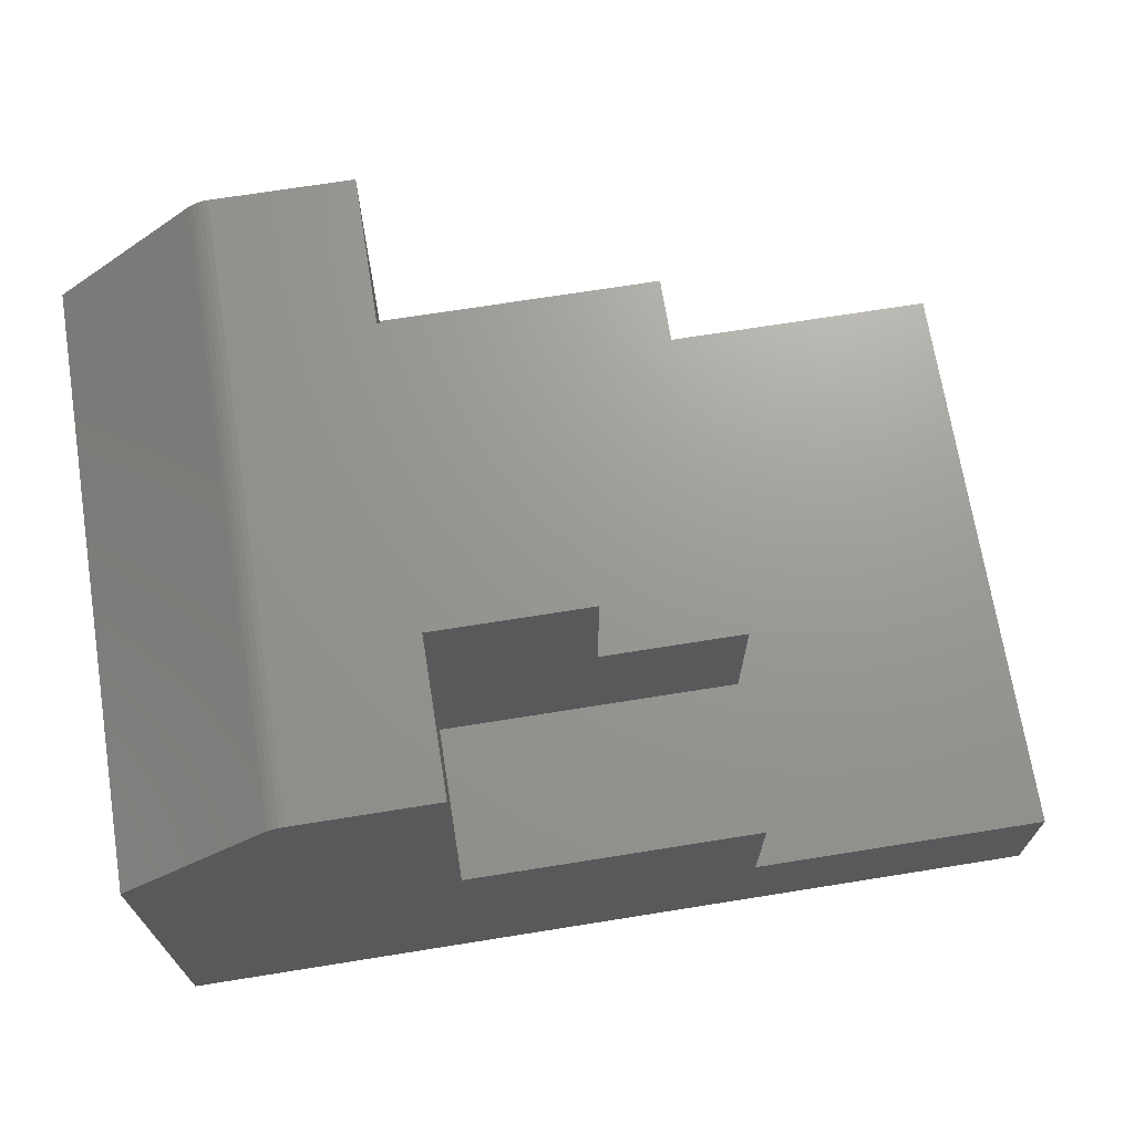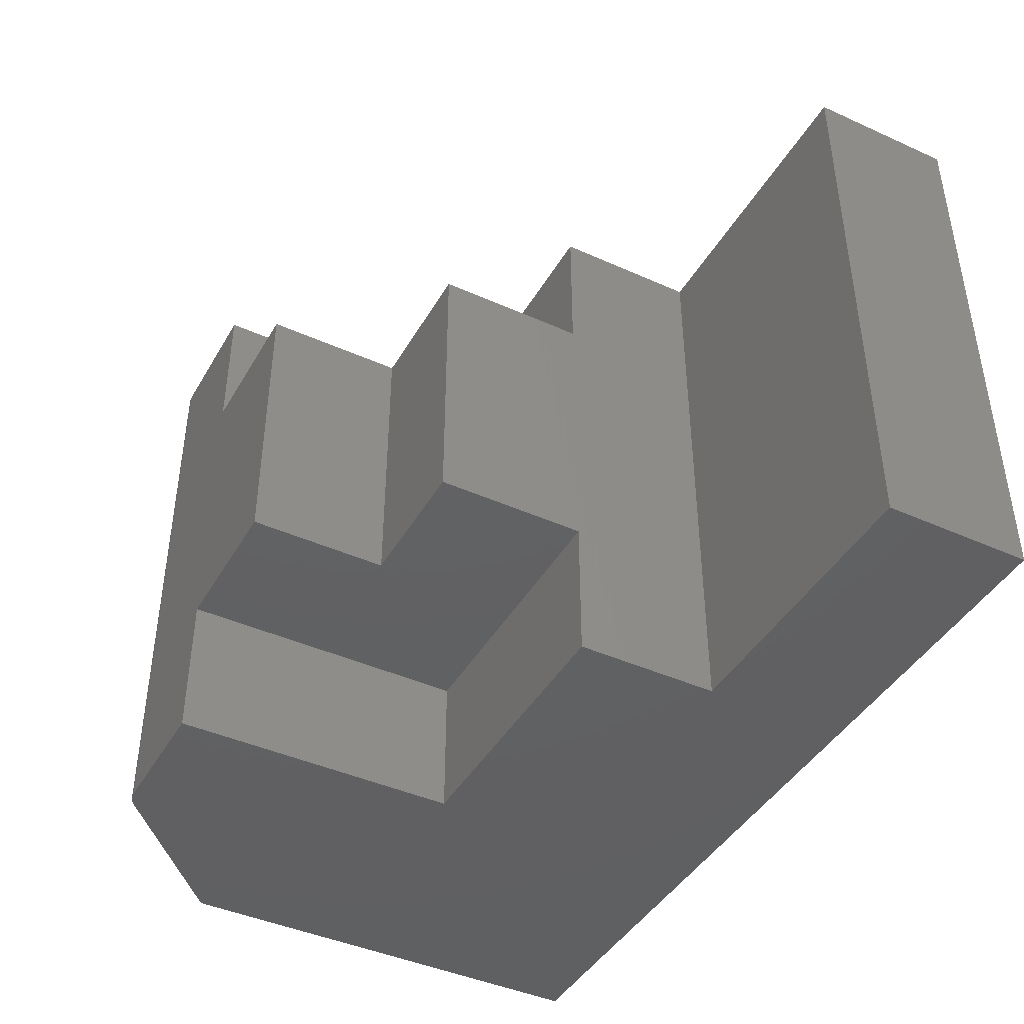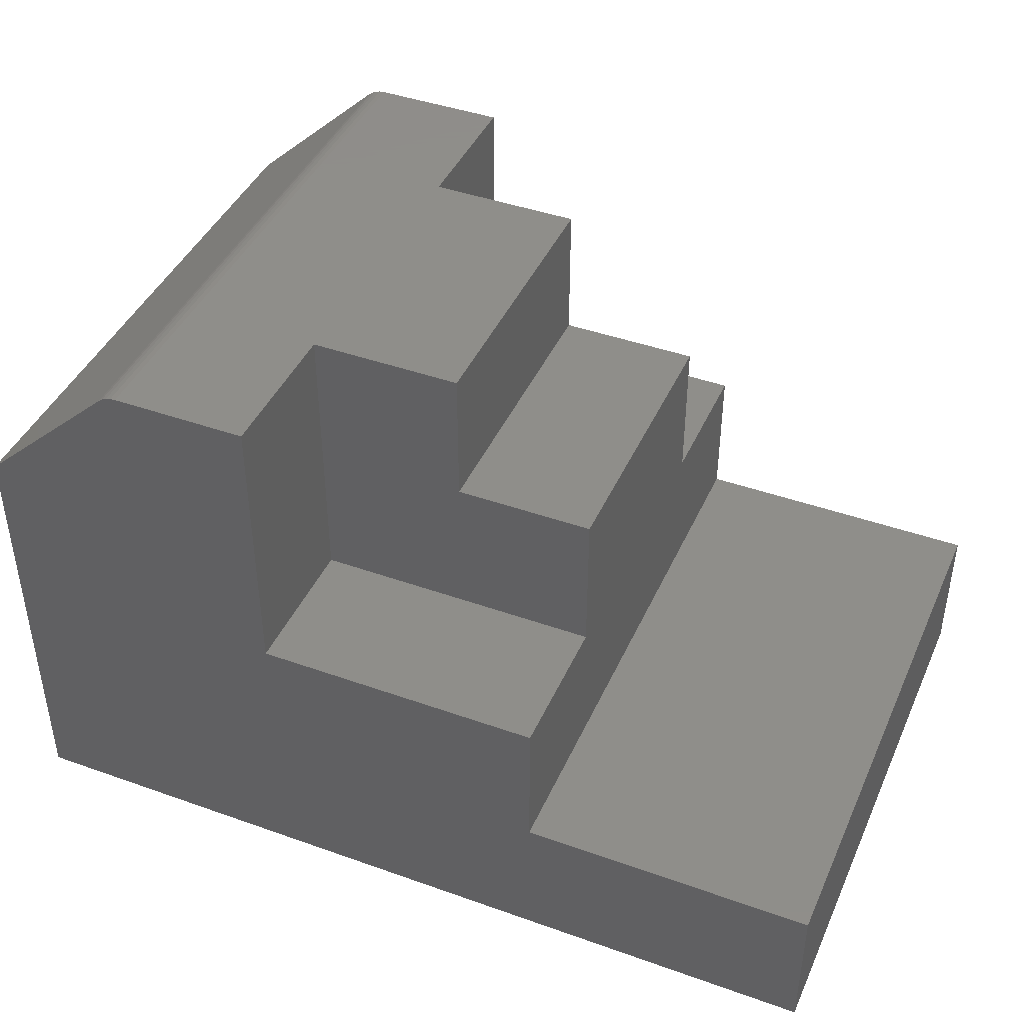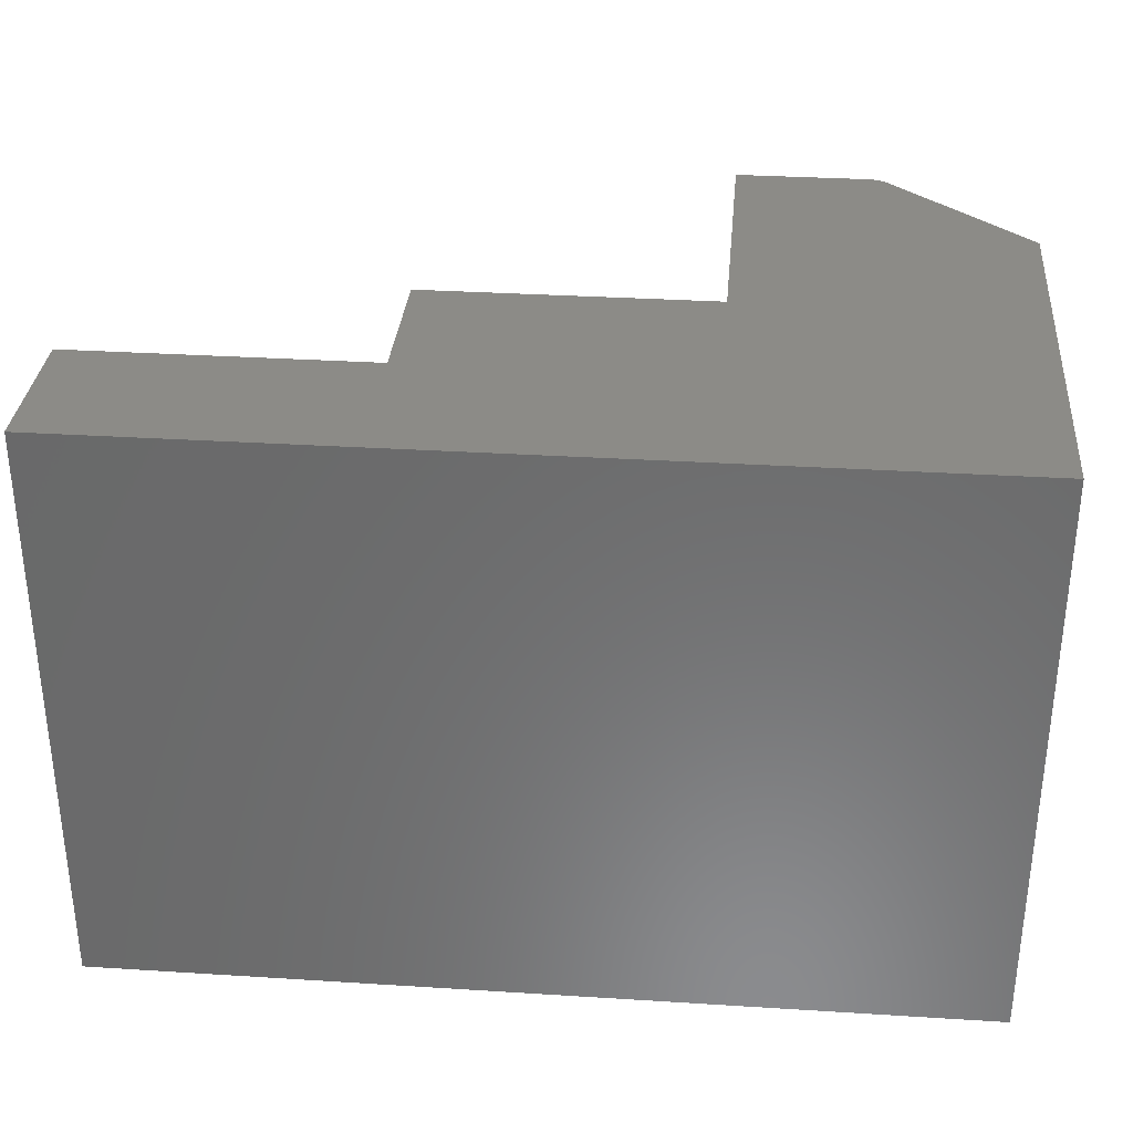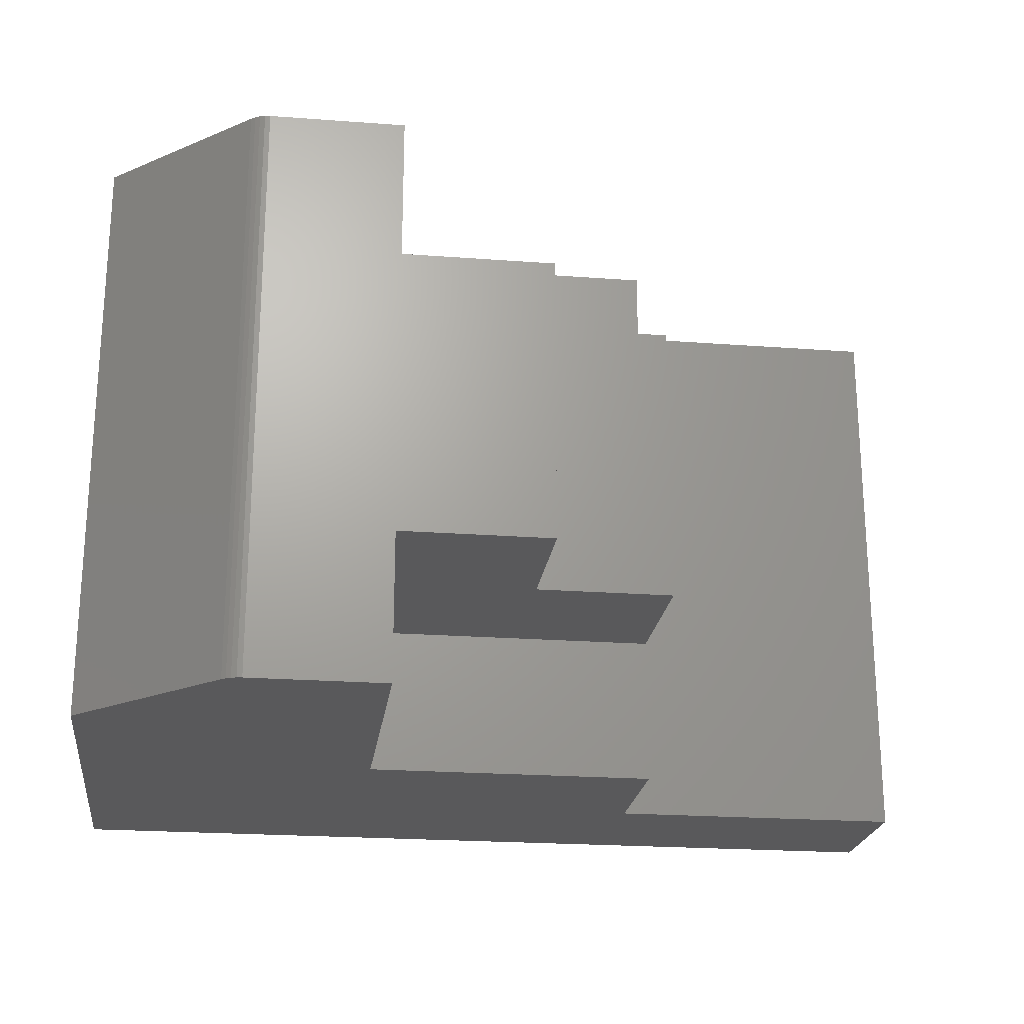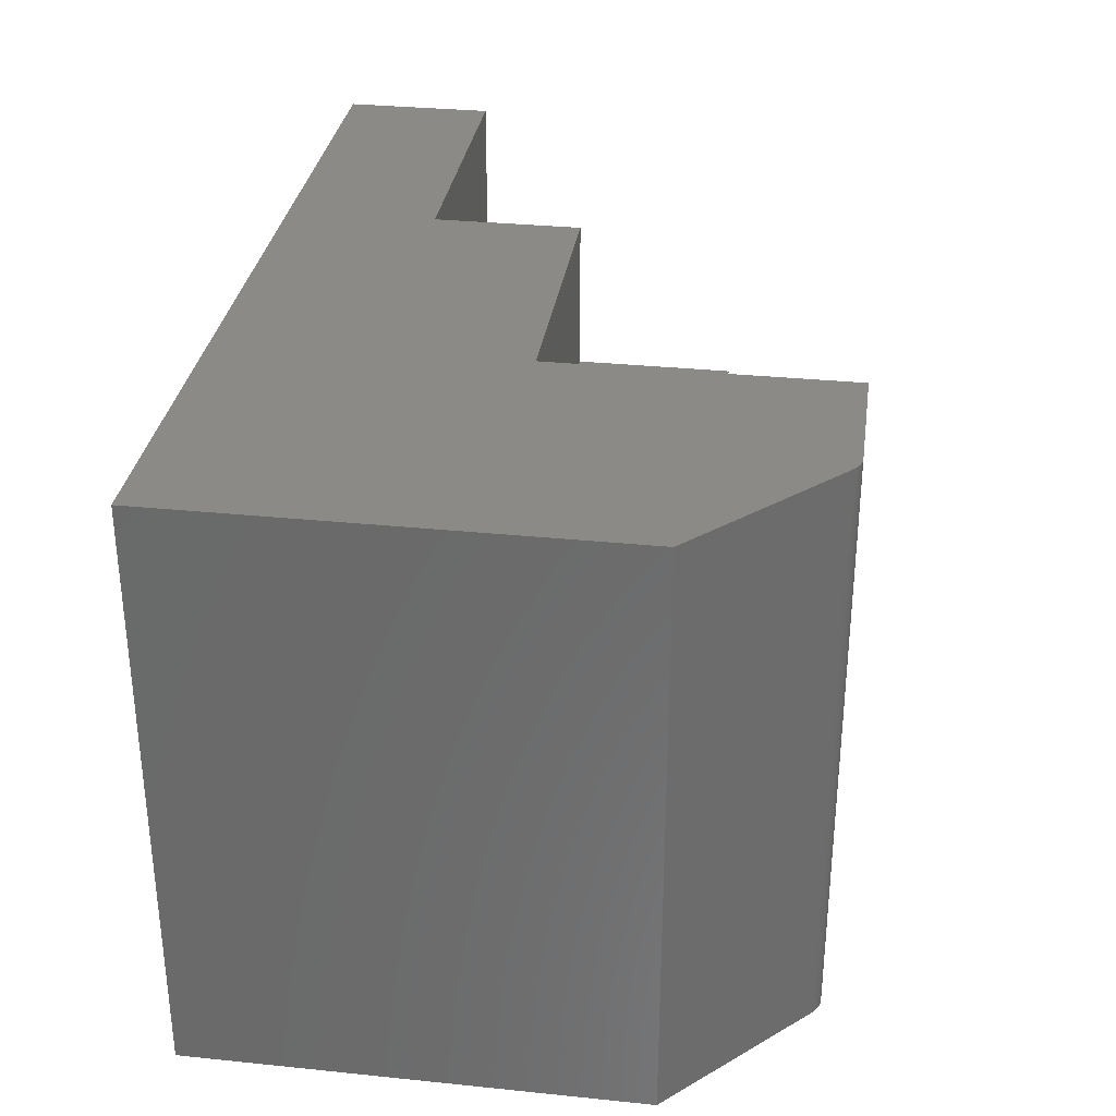
<metadata>
{"format":"stl","ext":"stl","renderer":"f3d","projection":"perspective","resolution":1024,"background":"white","views":[{"elev":69.8,"azim":-9.1,"up":"+Z"},{"elev":-43.0,"azim":61.9,"up":"+Y"},{"elev":42.8,"azim":23.0,"up":"+Z"},{"elev":32.6,"azim":-175.0,"up":"+Y"},{"elev":-22.3,"azim":-7.4,"up":"+Y"},{"elev":31.8,"azim":-81.8,"up":"+Y"}]}
</metadata>
<code>
# stl→obj: 38 verts, 72 faces
v -0.2526 0.125 -0.25
v -0.2526 0.25 -0.25
v -0.5 0.125 -0.25
v -0.5 0.25 -0.25
v -0.5 0.125 -0.002632
v -0.3711 0.125 -0.002632
v -0.3711 0.125 -0.1211
v -0.2526 0.125 -0.1211
v -0.5 0.25 -0.002632
v -0.2526 0.25 -0.3737
v -0.2526 -0.1237 -0.25
v -0.2526 -0.25 -0.25
v -0.2526 -0.25 -0.3737
v -0.2526 -0.1237 -0.1211
v -0.3711 -0.1237 -0.1211
v -0.3711 -0.1237 -0.002632
v -0.6144 0.25 -0.002632
v -0.6144 -0.25 -0.002632
v -0.5 -0.25 -0.002632
v -0.5 -0.1237 -0.002632
v -0.623 0.25 -0.004274
v -0.6188 0.25 -0.003046
v -0.6304 0.25 -0.008971
v -0.627 0.25 -0.006272
v -0.75 0.25 -0.1211
v -0.75 0.25 -0.5
v 0 0.25 -0.5
v 7.735e-18 0.25 -0.3737
v -0.5 -0.25 -0.25
v -0.5 -0.1237 -0.25
v -0.6188 -0.25 -0.003046
v -0.623 -0.25 -0.004274
v -0.627 -0.25 -0.006272
v -0.6304 -0.25 -0.008971
v -0.75 -0.25 -0.1211
v -0.75 -0.25 -0.5
v 0 -0.25 -0.5
v 7.735e-18 -0.25 -0.3737
f 1 2 3
f 3 2 4
f 5 6 3
f 3 6 7
f 3 7 1
f 1 7 8
f 3 4 5
f 5 4 9
f 10 2 1
f 10 1 11
f 10 11 12
f 10 12 13
f 11 1 14
f 14 1 8
f 14 8 15
f 15 8 7
f 15 7 16
f 16 7 6
f 17 18 19
f 17 19 20
f 17 20 5
f 17 5 9
f 6 5 16
f 16 5 20
f 21 22 17
f 9 4 23
f 9 23 24
f 9 24 21
f 9 21 17
f 23 4 25
f 25 4 26
f 4 2 26
f 26 2 10
f 26 10 27
f 27 10 28
f 12 11 29
f 29 11 30
f 11 14 30
f 30 14 15
f 30 15 20
f 20 15 16
f 29 30 19
f 19 30 20
f 18 31 32
f 19 18 32
f 19 32 33
f 19 33 34
f 19 34 29
f 34 35 29
f 29 35 36
f 29 36 12
f 12 36 13
f 36 37 13
f 13 37 38
f 34 23 35
f 35 23 25
f 18 17 31
f 31 17 22
f 31 22 32
f 32 22 21
f 32 21 33
f 33 21 24
f 33 24 34
f 34 24 23
f 35 25 36
f 36 25 26
f 38 28 13
f 13 28 10
f 37 27 38
f 38 27 28
f 26 27 36
f 36 27 37

</code>
